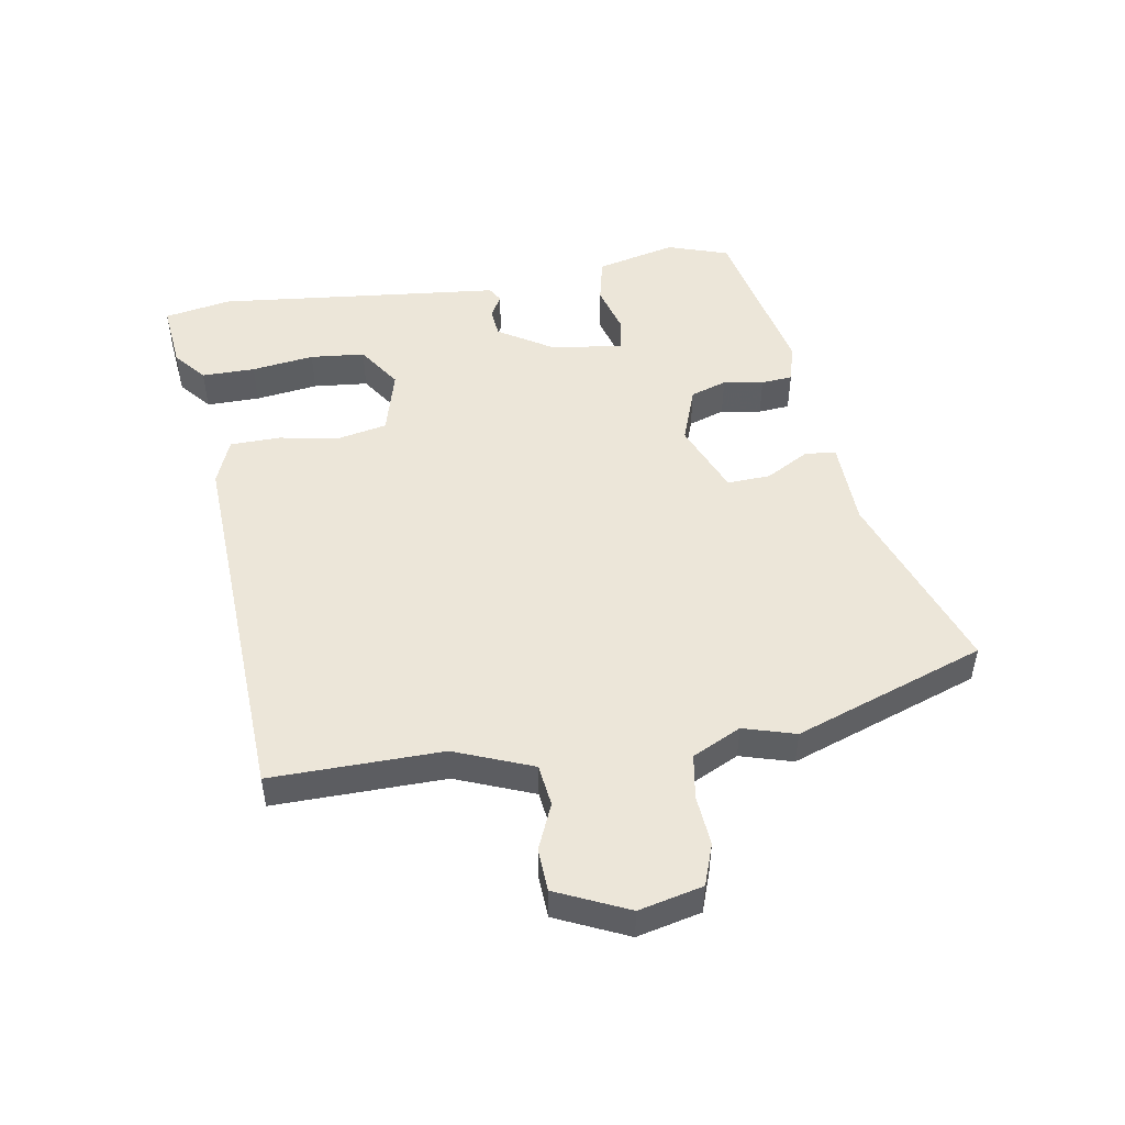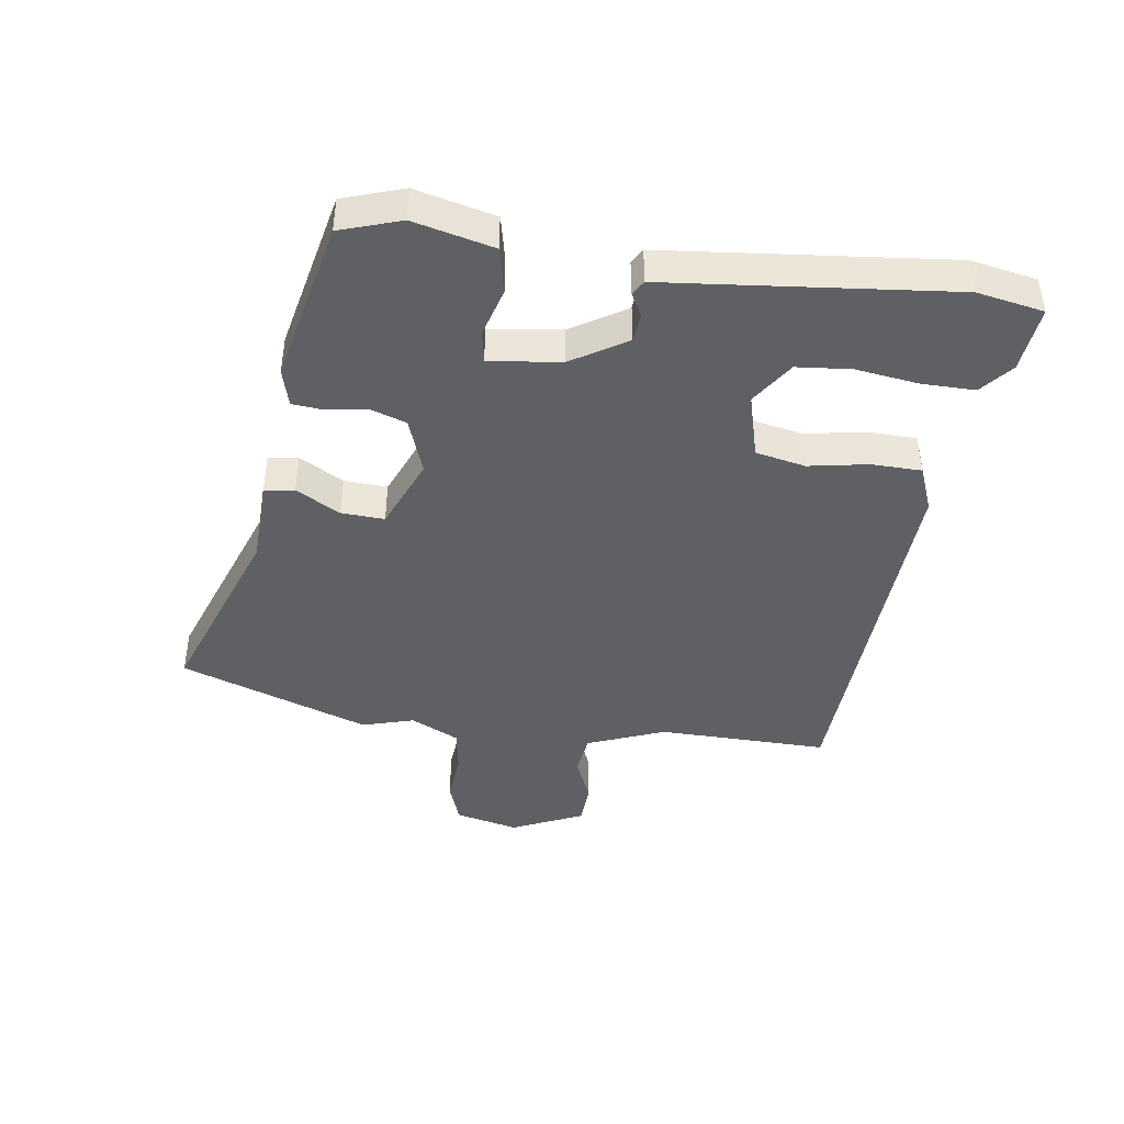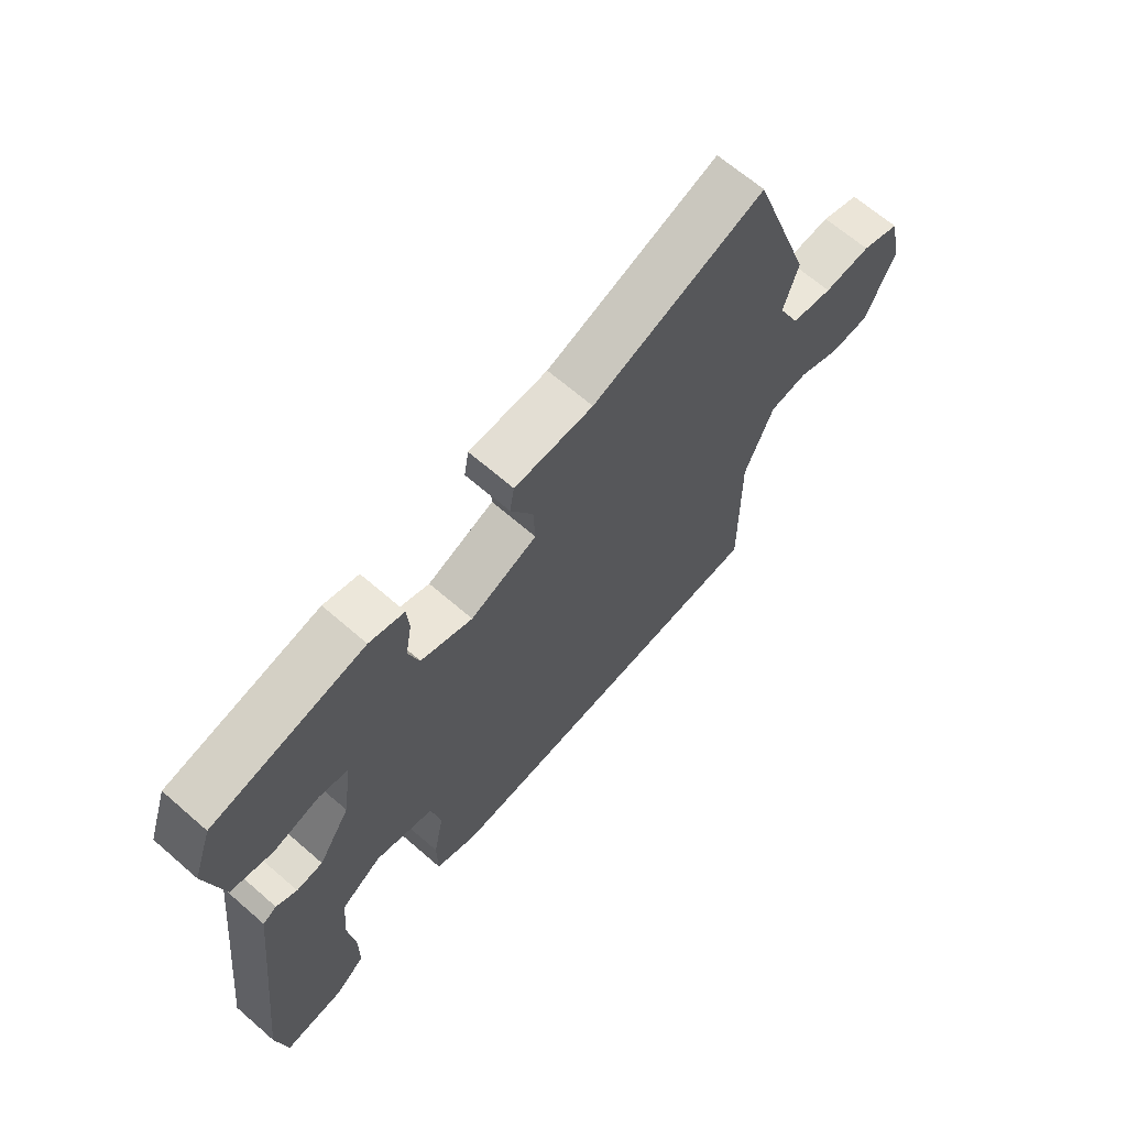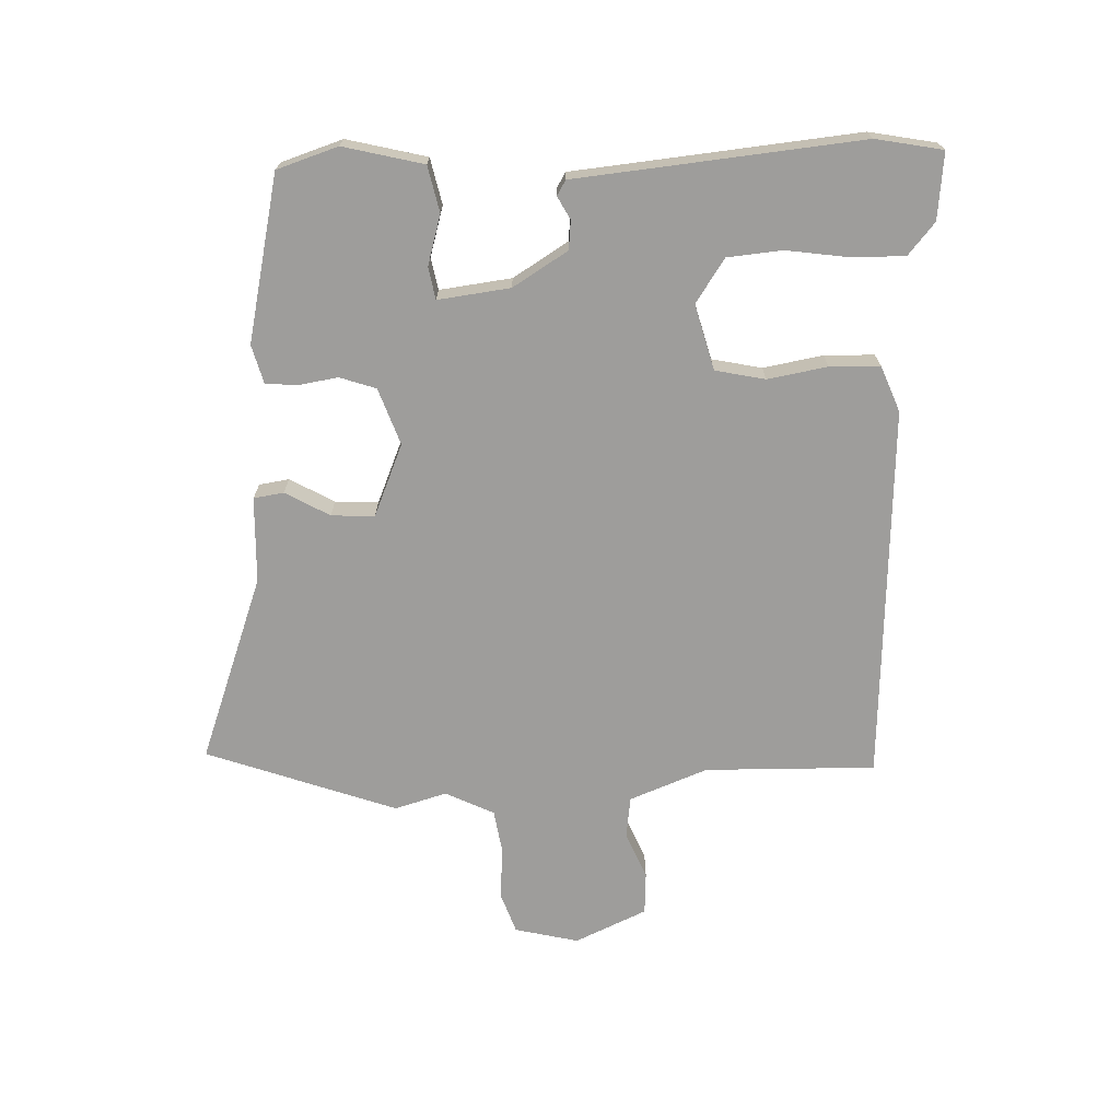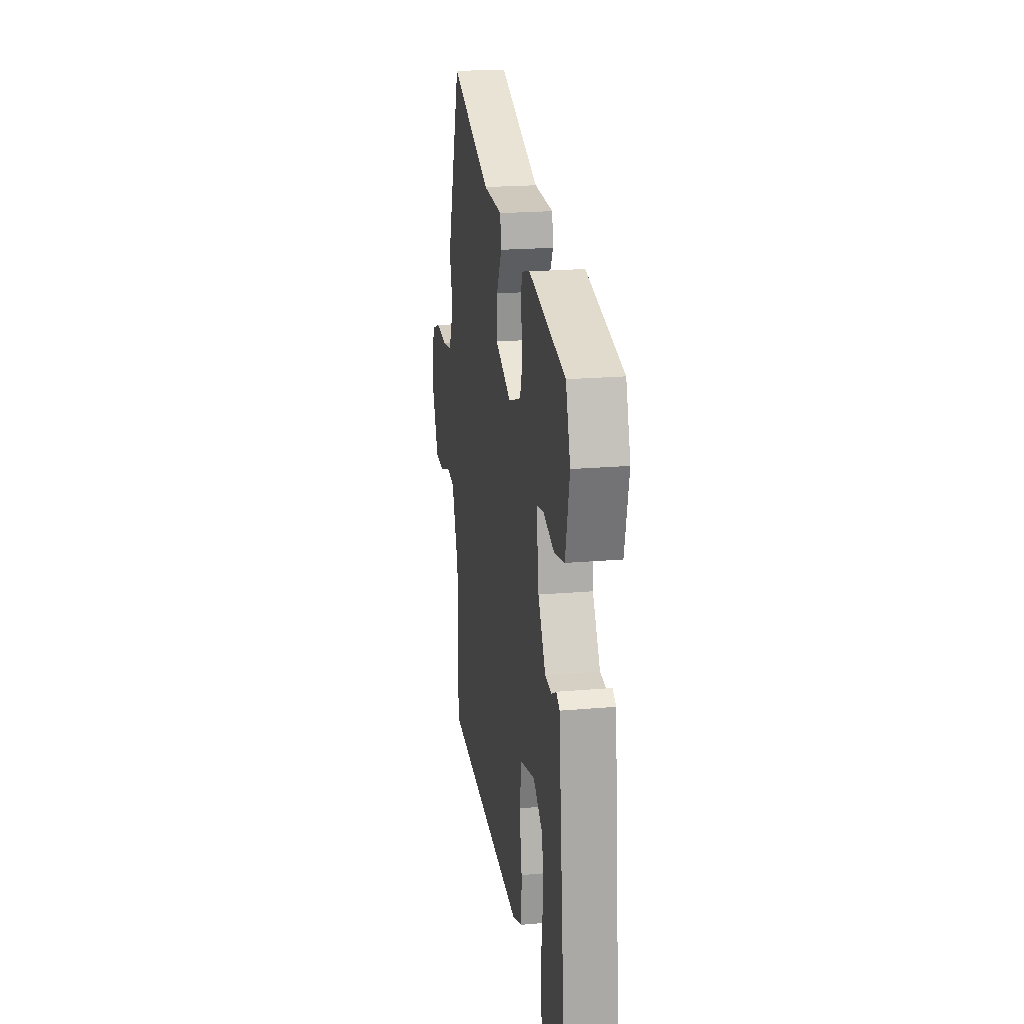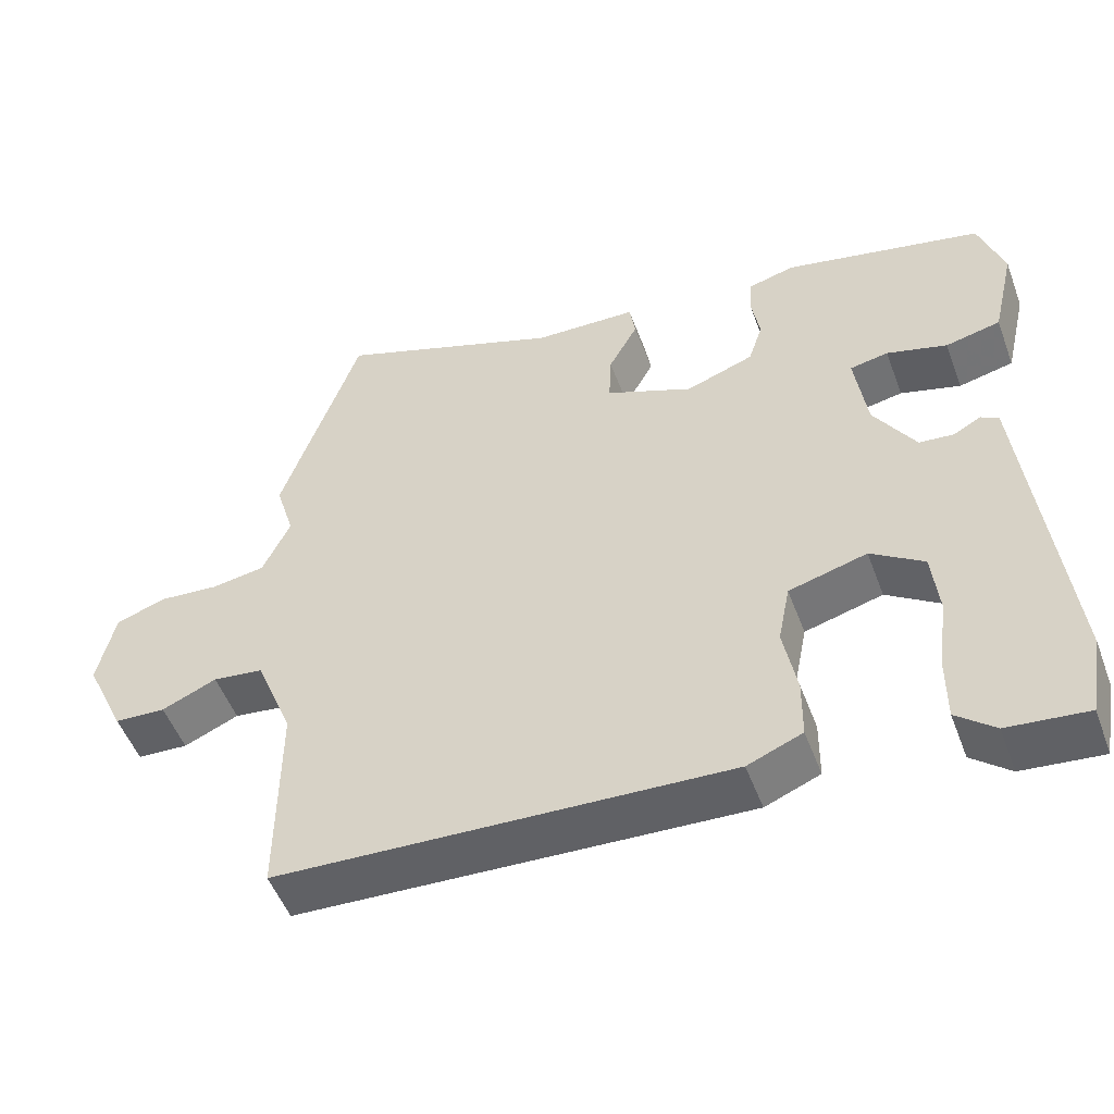
<metadata>
{"format":"obj","ext":"obj","renderer":"f3d","projection":"perspective","resolution":1024,"background":"white","views":[{"elev":49.5,"azim":-99.9,"up":"+Y"},{"elev":-43.1,"azim":81.4,"up":"+Y"},{"elev":66.1,"azim":131.1,"up":"+Z"},{"elev":-70.4,"azim":91.3,"up":"+Y"},{"elev":21.2,"azim":81.3,"up":"+Z"},{"elev":-51.2,"azim":20.2,"up":"+Z"}]}
</metadata>
<code>
v -0.508 0.07 -0.468
v -0.506 0.07 -0.195
v -0.556 0.07 -0.071
v -0.623 0.07 -0.063
v -0.696 0.07 -0.095
v -0.764 0.07 -0.092
v -0.817 0.07 0.022
v -0.794 0.07 0.124
v -0.728 0.07 0.148
v -0.647 0.07 0.142
v -0.576 0.07 0.154
v -0.539 0.07 0.232
v -0.564 0.07 0.315
v -0.459 0.07 0.619
v -0.161 0.07 0.514
v -0.024 0.07 0.511
v -0.016 0.07 0.463
v -0.055 0.07 0.392
v -0.058 0.07 0.323
v 0.058 0.07 0.276
v 0.148 0.07 0.309
v 0.167 0.07 0.367
v 0.156 0.07 0.431
v 0.16 0.07 0.481
v 0.221 0.07 0.498
v 0.485 0.07 0.443
v 0.518 0.07 0.346
v 0.488 0.07 0.218
v 0.415 0.07 0.201
v 0.335 0.07 0.223
v 0.284 0.07 0.213
v 0.3 0.07 0.098
v 0.355 0.07 0.011
v 0.401 0.07 0.007
v 0.437 0.07 0.027
v 0.461 0.07 0.013
v 0.473 0.07 -0.097
v 0.511 0.07 -0.441
v 0.492 0.07 -0.548
v 0.386 0.07 -0.538
v 0.335 0.07 -0.496
v 0.335 0.07 -0.411
v 0.348 0.07 -0.311
v 0.339 0.07 -0.224
v 0.269 0.07 -0.178
v 0.165 0.07 -0.207
v 0.149 0.07 -0.287
v 0.167 0.07 -0.382
v 0.166 0.07 -0.462
v 0.093 0.07 -0.492
v -0.508 0 -0.468
v -0.506 0 -0.195
v -0.556 0 -0.071
v -0.623 0 -0.063
v -0.696 0 -0.095
v -0.764 0 -0.092
v -0.817 0 0.022
v -0.794 0 0.124
v -0.728 0 0.148
v -0.647 0 0.142
v -0.576 0 0.154
v -0.539 0 0.232
v -0.564 0 0.315
v -0.459 0 0.619
v -0.161 0 0.514
v -0.024 0 0.511
v -0.016 0 0.463
v -0.055 0 0.392
v -0.058 0 0.323
v 0.058 0 0.276
v 0.148 0 0.309
v 0.167 0 0.367
v 0.156 0 0.431
v 0.16 0 0.481
v 0.221 0 0.498
v 0.485 0 0.443
v 0.518 0 0.346
v 0.488 0 0.218
v 0.415 0 0.201
v 0.335 0 0.223
v 0.284 0 0.213
v 0.3 0 0.098
v 0.355 0 0.011
v 0.401 0 0.007
v 0.437 0 0.027
v 0.461 0 0.013
v 0.473 0 -0.097
v 0.511 0 -0.441
v 0.492 0 -0.548
v 0.386 0 -0.538
v 0.335 0 -0.496
v 0.335 0 -0.411
v 0.348 0 -0.311
v 0.339 0 -0.224
v 0.269 0 -0.178
v 0.165 0 -0.207
v 0.149 0 -0.287
v 0.167 0 -0.382
v 0.166 0 -0.462
v 0.093 0 -0.492
f 50 1 2
f 49 50 2
f 48 49 2
f 47 48 2
f 46 47 2 3
f 45 46 3
f 41 42 43
f 40 41 43
f 39 40 43
f 38 39 43
f 37 38 43
f 37 43 44
f 36 37 44
f 35 36 44
f 34 35 44
f 33 34 44 45
f 28 29 30
f 27 28 30
f 26 27 30
f 25 26 30
f 24 25 30
f 23 24 30
f 22 23 30
f 21 22 30 31
f 20 21 31 32
f 15 16 17 18
f 15 18 19
f 14 15 19
f 13 14 19
f 12 13 19
f 33 45 3
f 32 33 3
f 20 32 3
f 19 20 3
f 12 19 3
f 11 12 3
f 8 9 10
f 7 8 10
f 6 7 10
f 5 6 10
f 4 5 10
f 3 4 10 11
f 52 51 100
f 52 100 99
f 52 99 98
f 52 98 97
f 53 52 97 96
f 53 96 95
f 93 92 91
f 93 91 90
f 93 90 89
f 93 89 88
f 93 88 87
f 94 93 87
f 94 87 86
f 94 86 85
f 94 85 84
f 95 94 84 83
f 80 79 78
f 80 78 77
f 80 77 76
f 80 76 75
f 80 75 74
f 80 74 73
f 80 73 72
f 81 80 72 71
f 82 81 71 70
f 68 67 66 65
f 69 68 65
f 69 65 64
f 69 64 63
f 69 63 62
f 53 95 83
f 53 83 82
f 53 82 70
f 53 70 69
f 53 69 62
f 53 62 61
f 60 59 58
f 60 58 57
f 60 57 56
f 60 56 55
f 60 55 54
f 61 60 54 53
f 1 51 52 2
f 2 52 53 3
f 3 53 54 4
f 4 54 55 5
f 5 55 56 6
f 6 56 57 7
f 7 57 58 8
f 8 58 59 9
f 9 59 60 10
f 10 60 61 11
f 11 61 62 12
f 12 62 63 13
f 13 63 64 14
f 14 64 65 15
f 15 65 66 16
f 16 66 67 17
f 17 67 68 18
f 18 68 69 19
f 19 69 70 20
f 20 70 71 21
f 21 71 72 22
f 22 72 73 23
f 23 73 74 24
f 24 74 75 25
f 25 75 76 26
f 26 76 77 27
f 27 77 78 28
f 28 78 79 29
f 29 79 80 30
f 30 80 81 31
f 31 81 82 32
f 32 82 83 33
f 33 83 84 34
f 34 84 85 35
f 35 85 86 36
f 36 86 87 37
f 37 87 88 38
f 38 88 89 39
f 39 89 90 40
f 40 90 91 41
f 41 91 92 42
f 42 92 93 43
f 43 93 94 44
f 44 94 95 45
f 45 95 96 46
f 46 96 97 47
f 47 97 98 48
f 48 98 99 49
f 49 99 100 50
f 50 100 51 1

</code>
